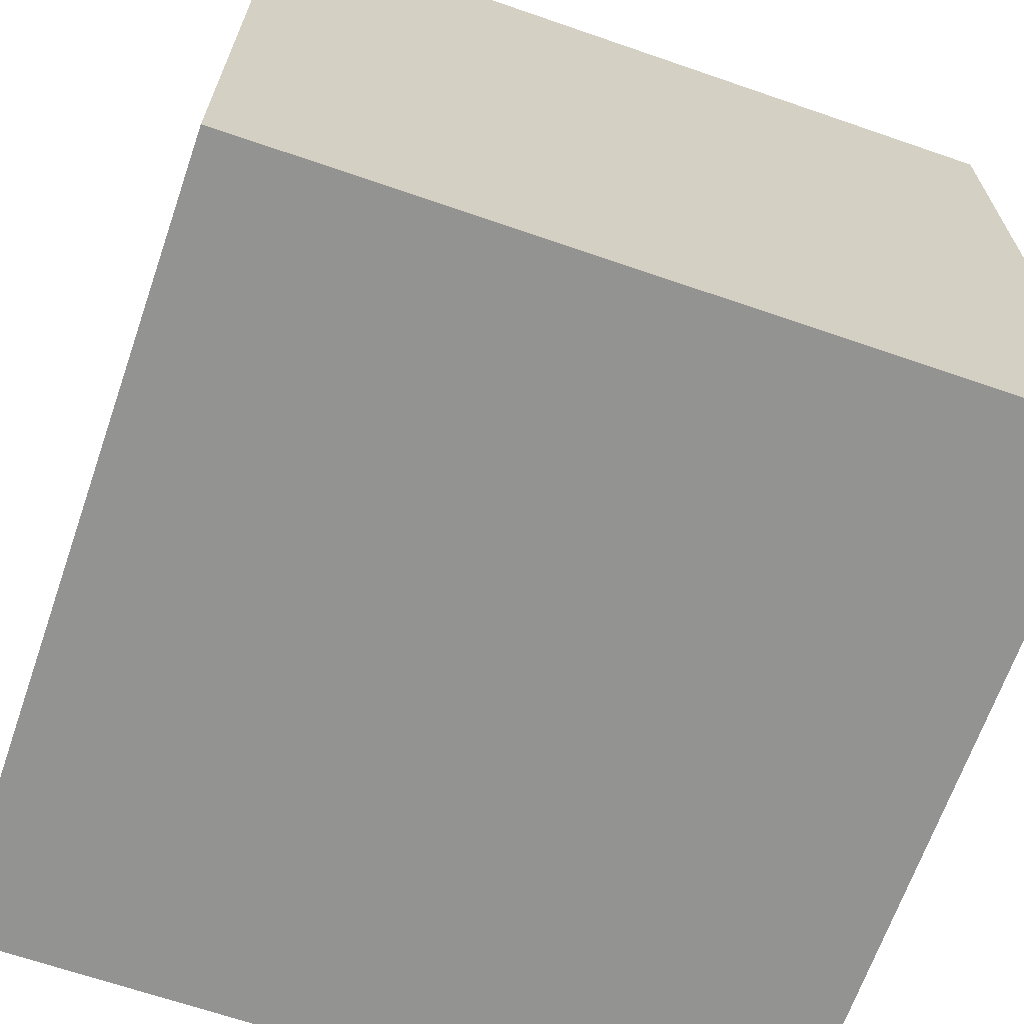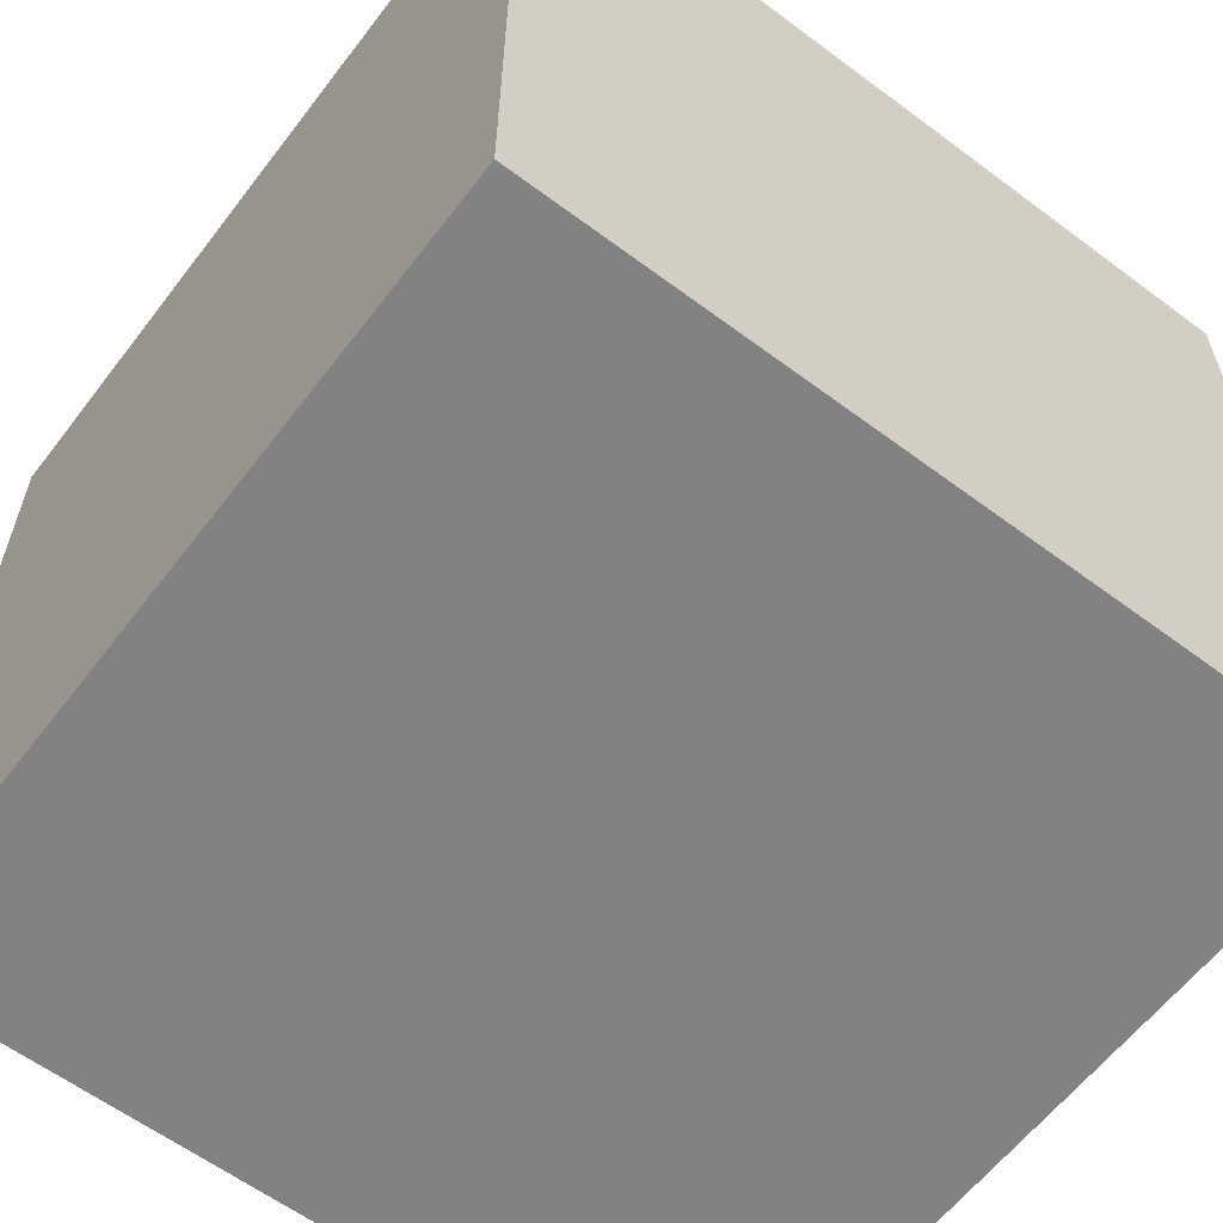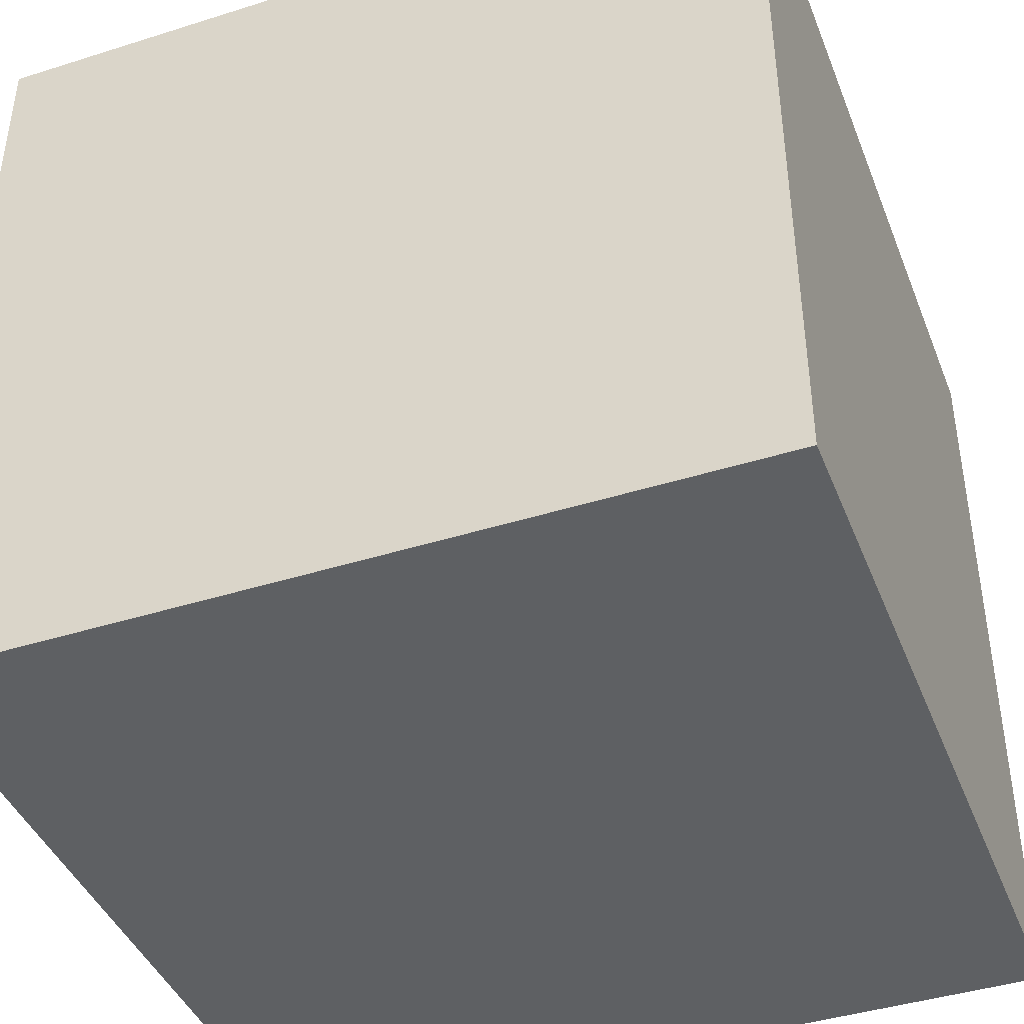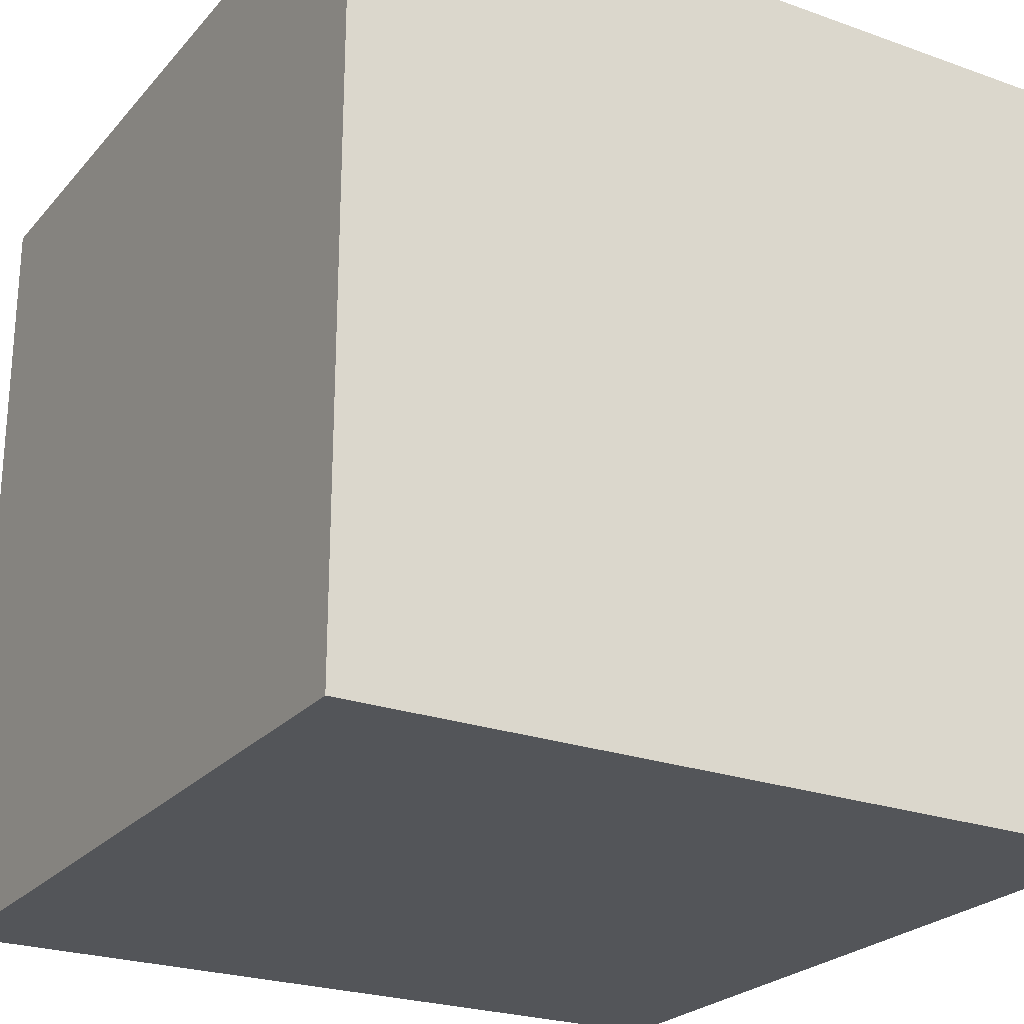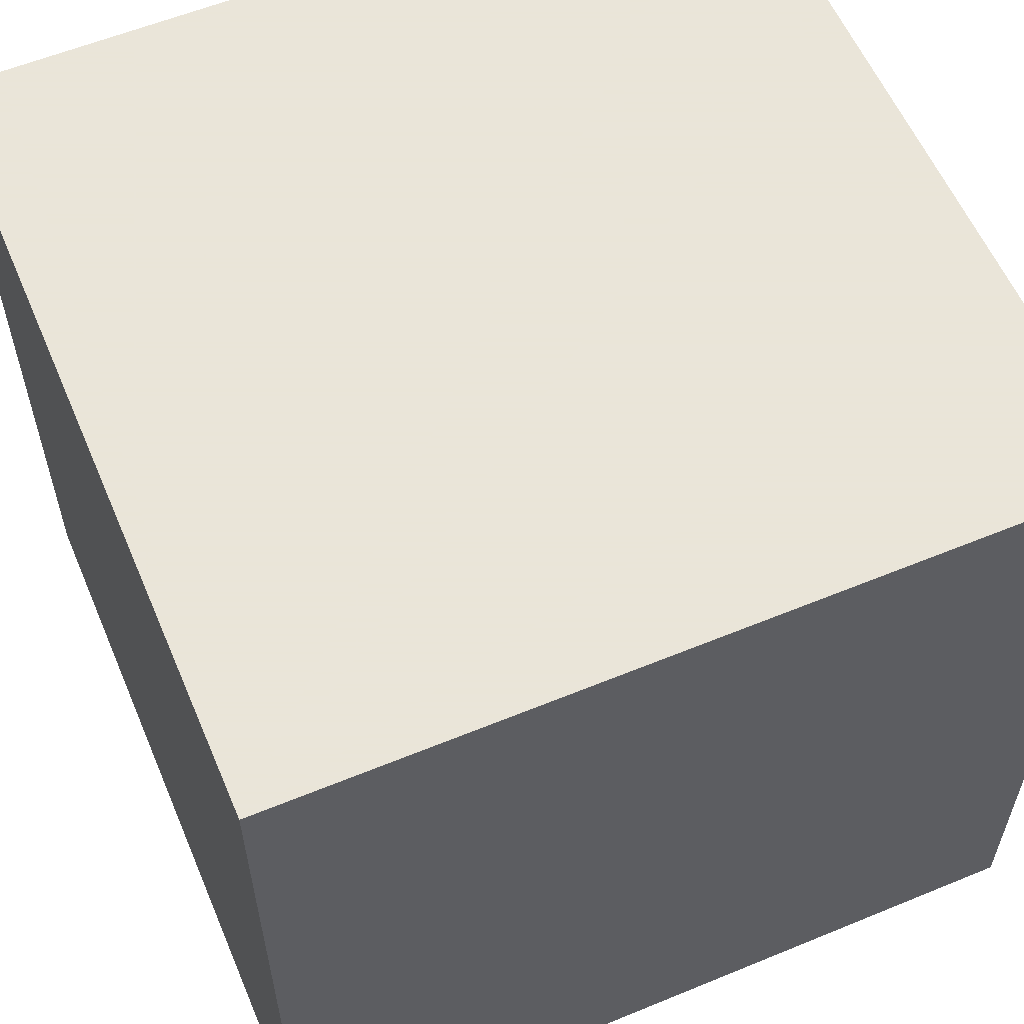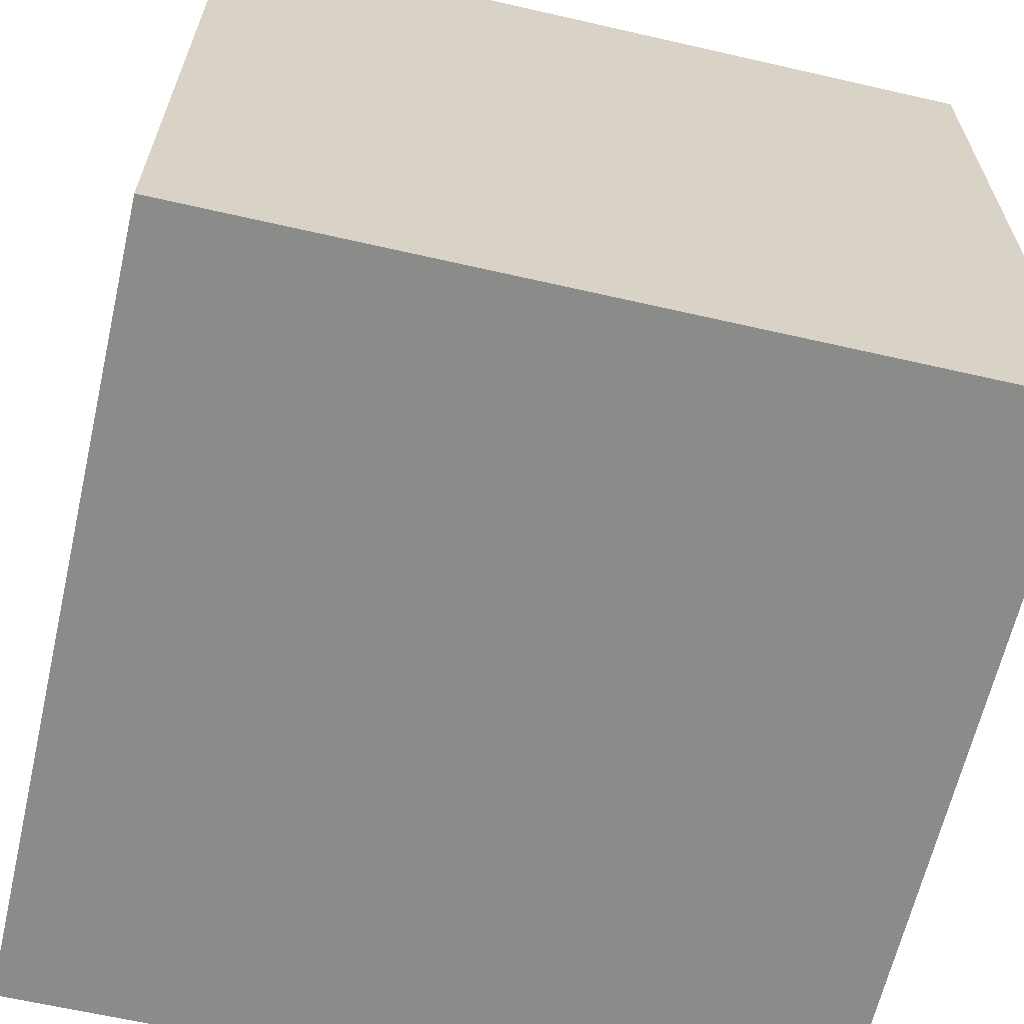
<metadata>
{"format":"obj","ext":"obj","renderer":"f3d","projection":"perspective","resolution":1024,"background":"white","views":[{"elev":-66.6,"azim":-19.1,"up":"+Y"},{"elev":-60.7,"azim":142.7,"up":"+Z"},{"elev":-42.3,"azim":110.7,"up":"+Z"},{"elev":-24.3,"azim":149.5,"up":"+Y"},{"elev":58.6,"azim":-23.0,"up":"+Z"},{"elev":-63.7,"azim":77.0,"up":"+Y"}]}
</metadata>
<code>
o Cube1_copy2
v -0.5 -0.5 -0.5
v -0.5 -0.5 0.5
v -0.5 0.5 -0.5
v -0.5 0.5 0.5
v 0.5 -0.5 -0.5
v 0.5 -0.5 0.5
v 0.5 0.5 -0.5
v 0.5 0.5 0.5
f 1 5 6 2
f 2 4 3 1
f 2 6 8 4
f 3 7 5 1
f 4 8 7 3
f 5 7 8 6

</code>
